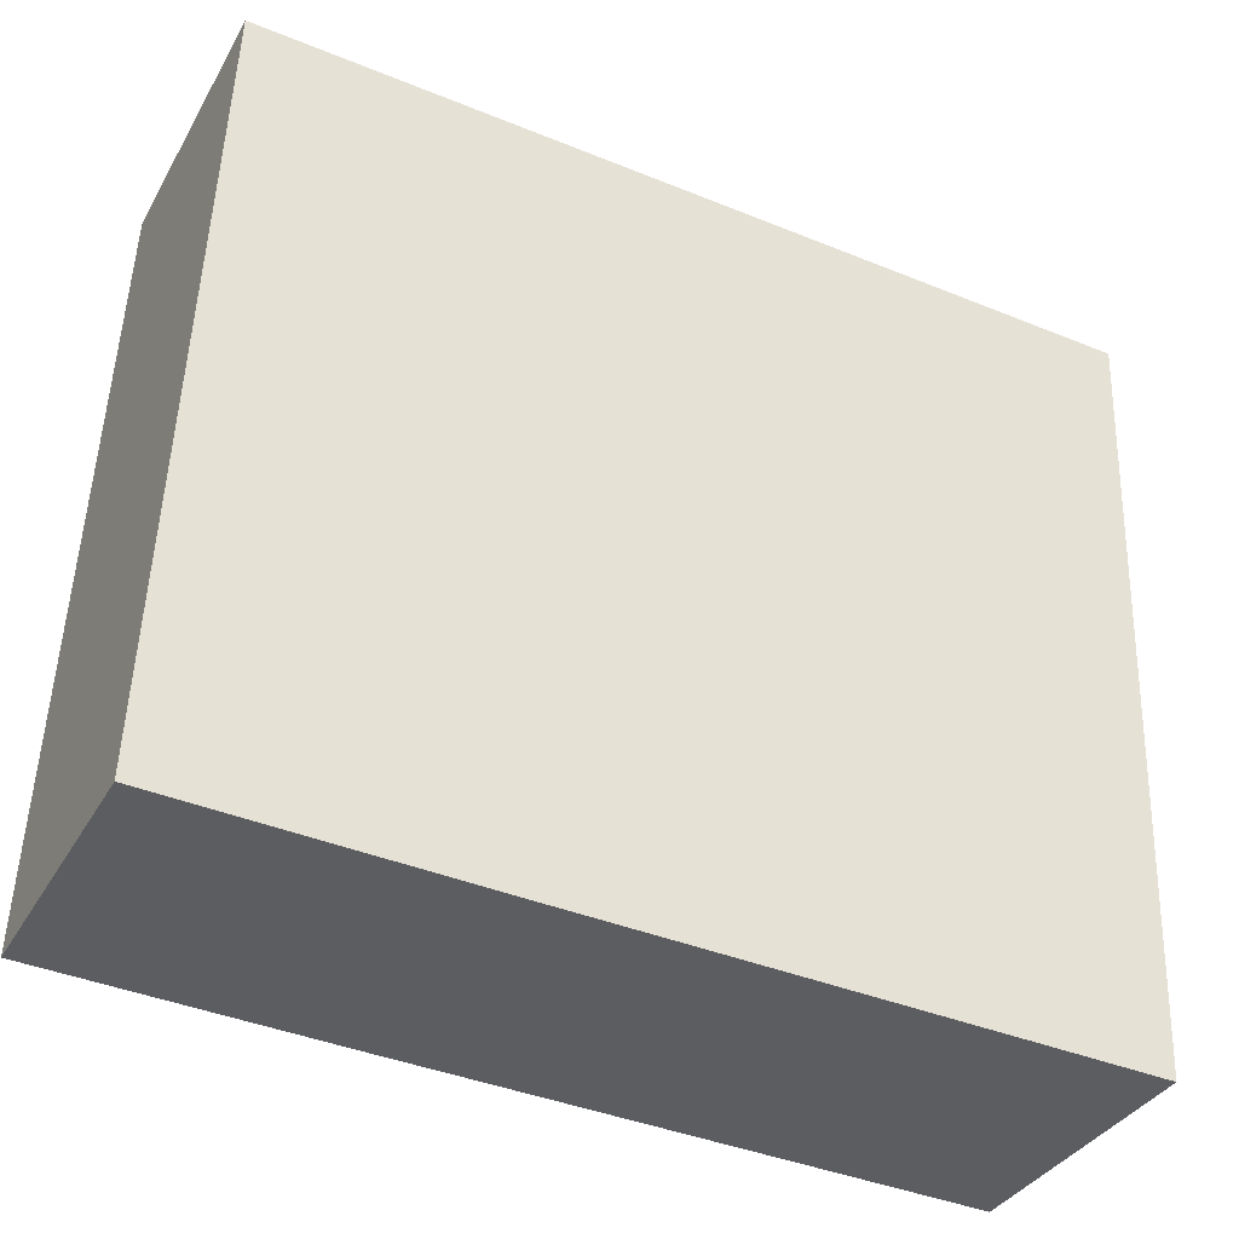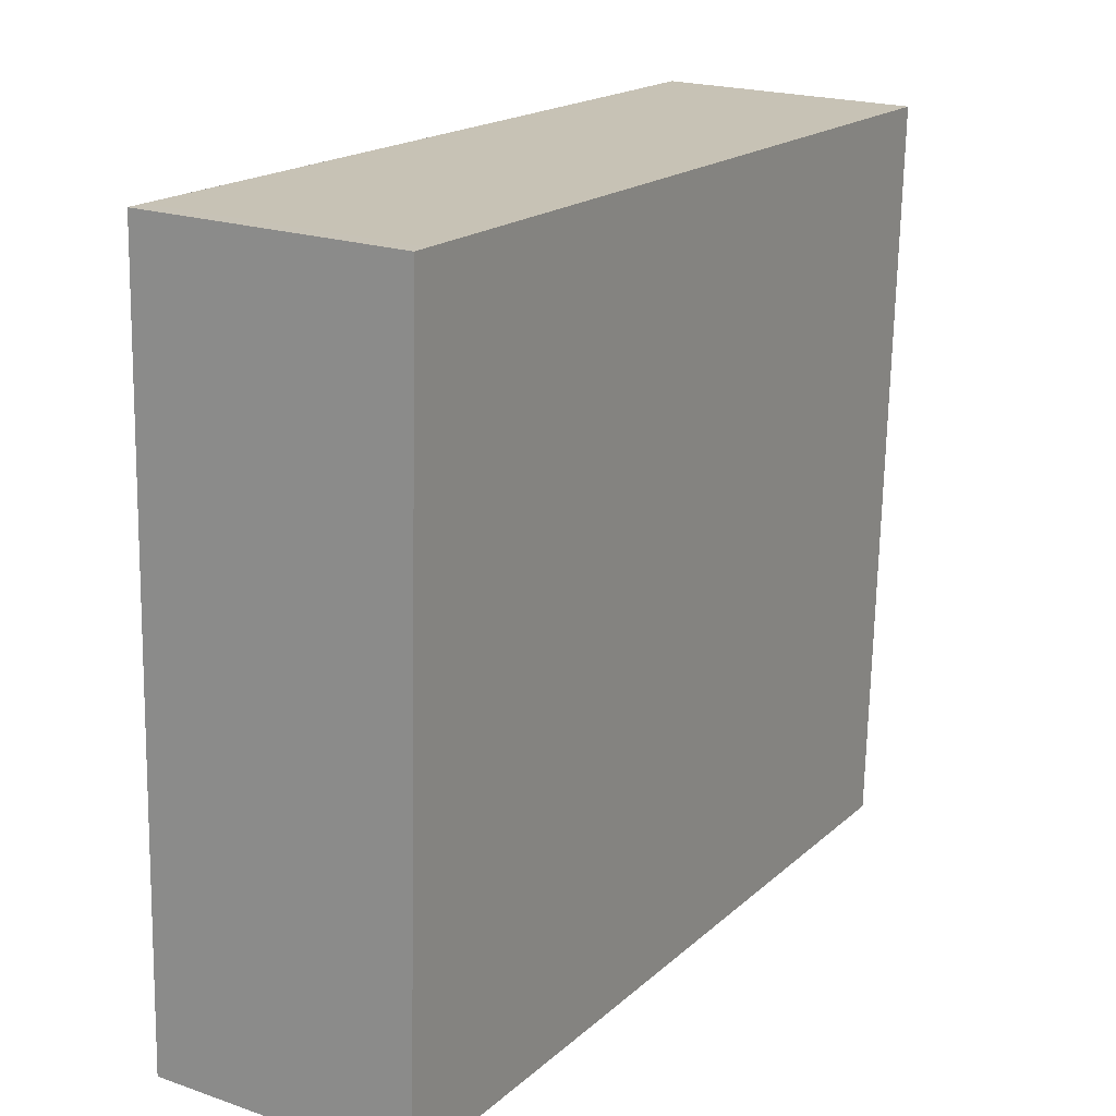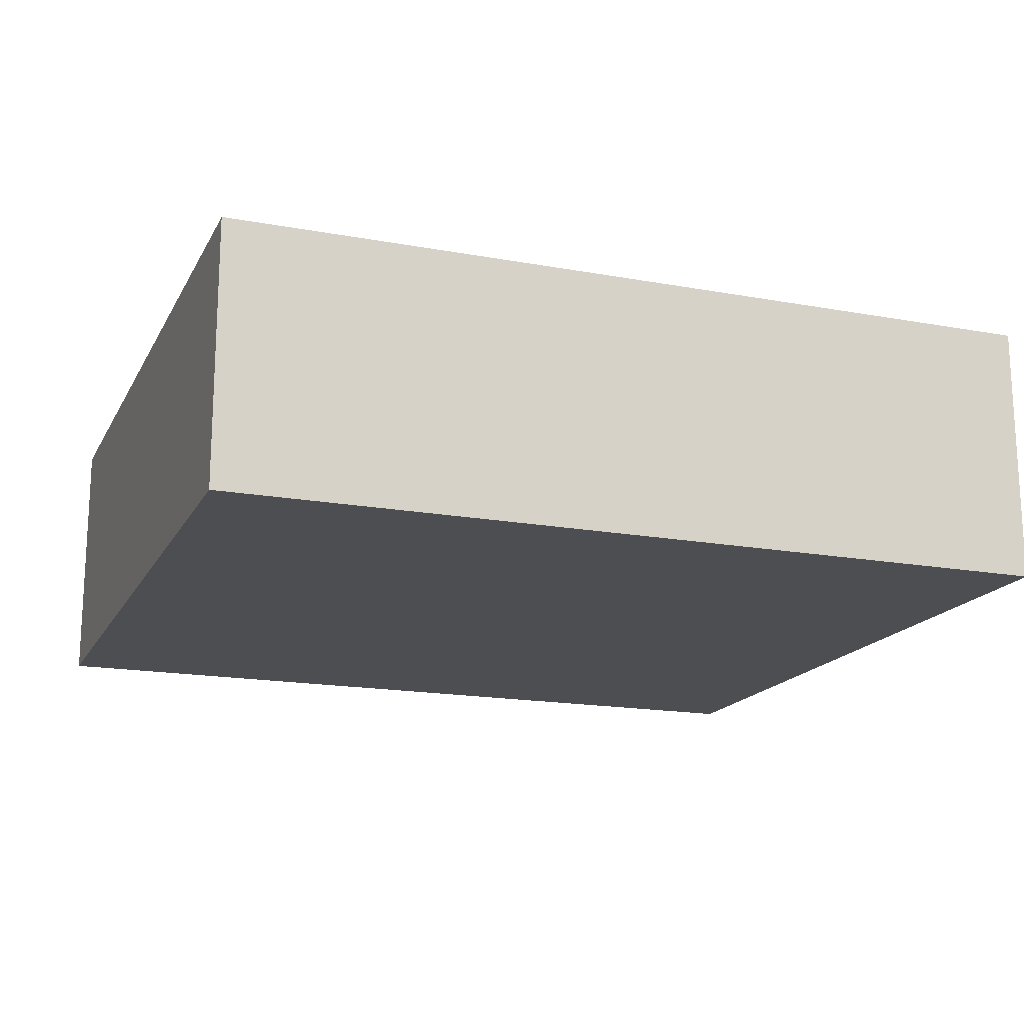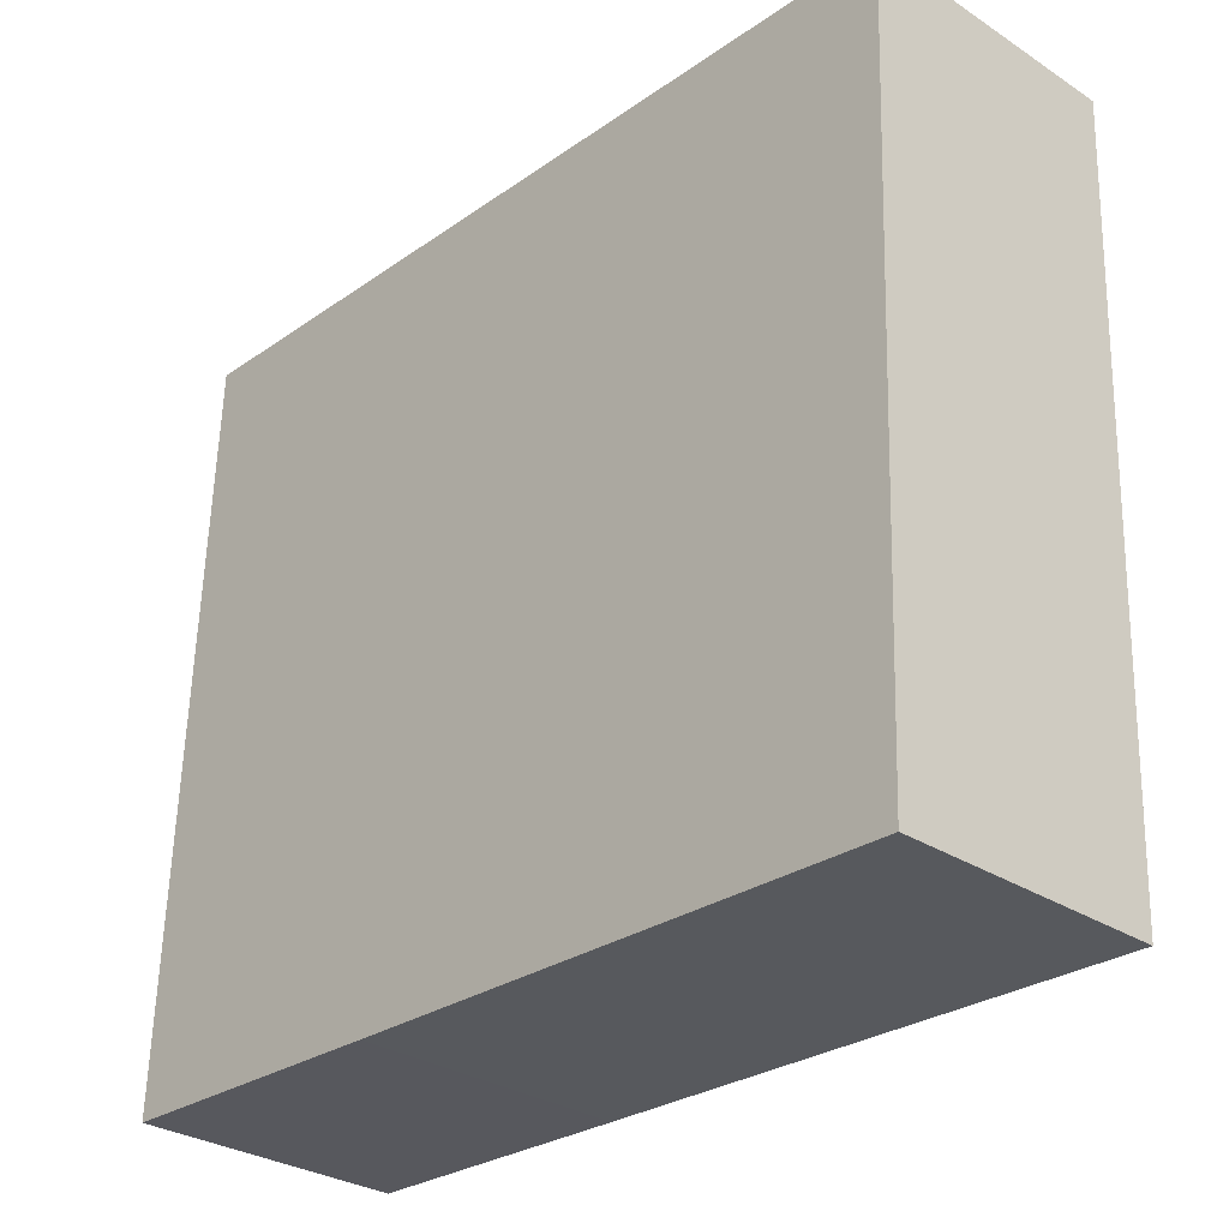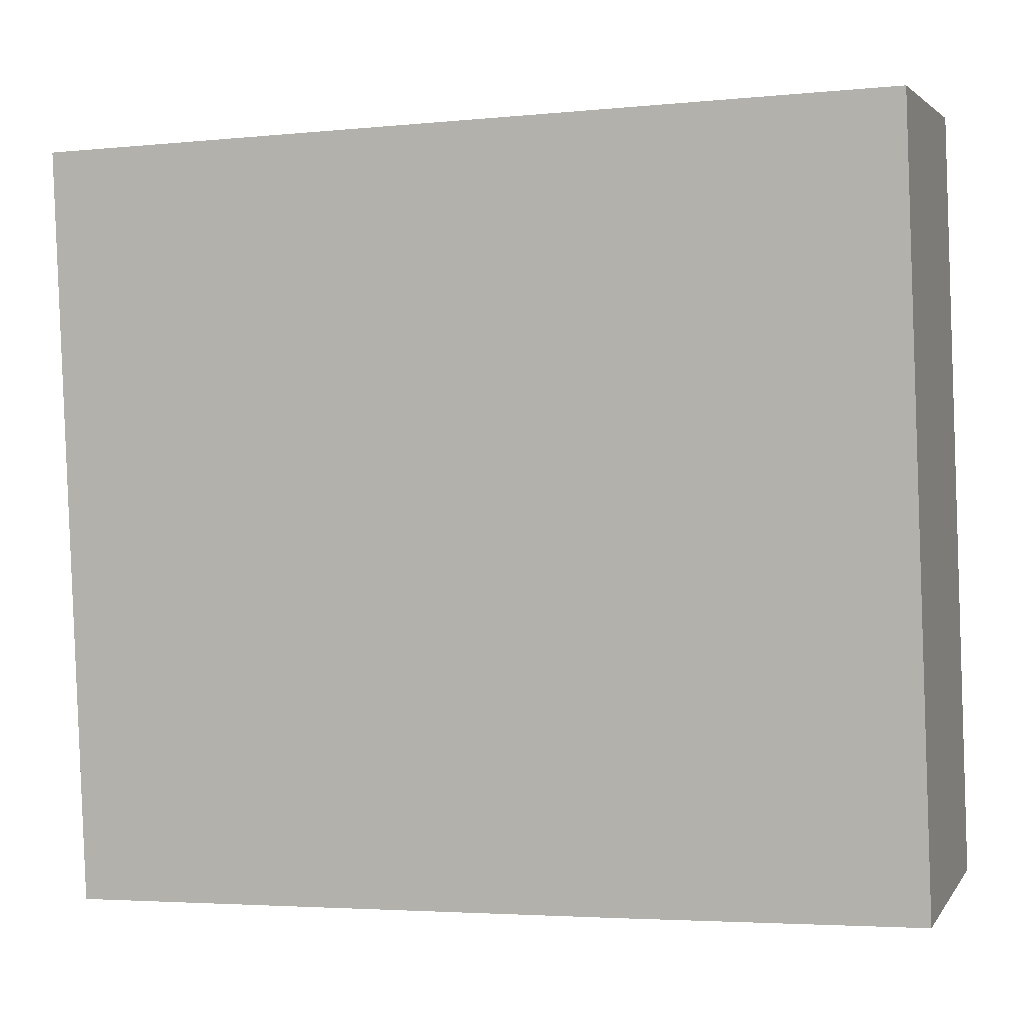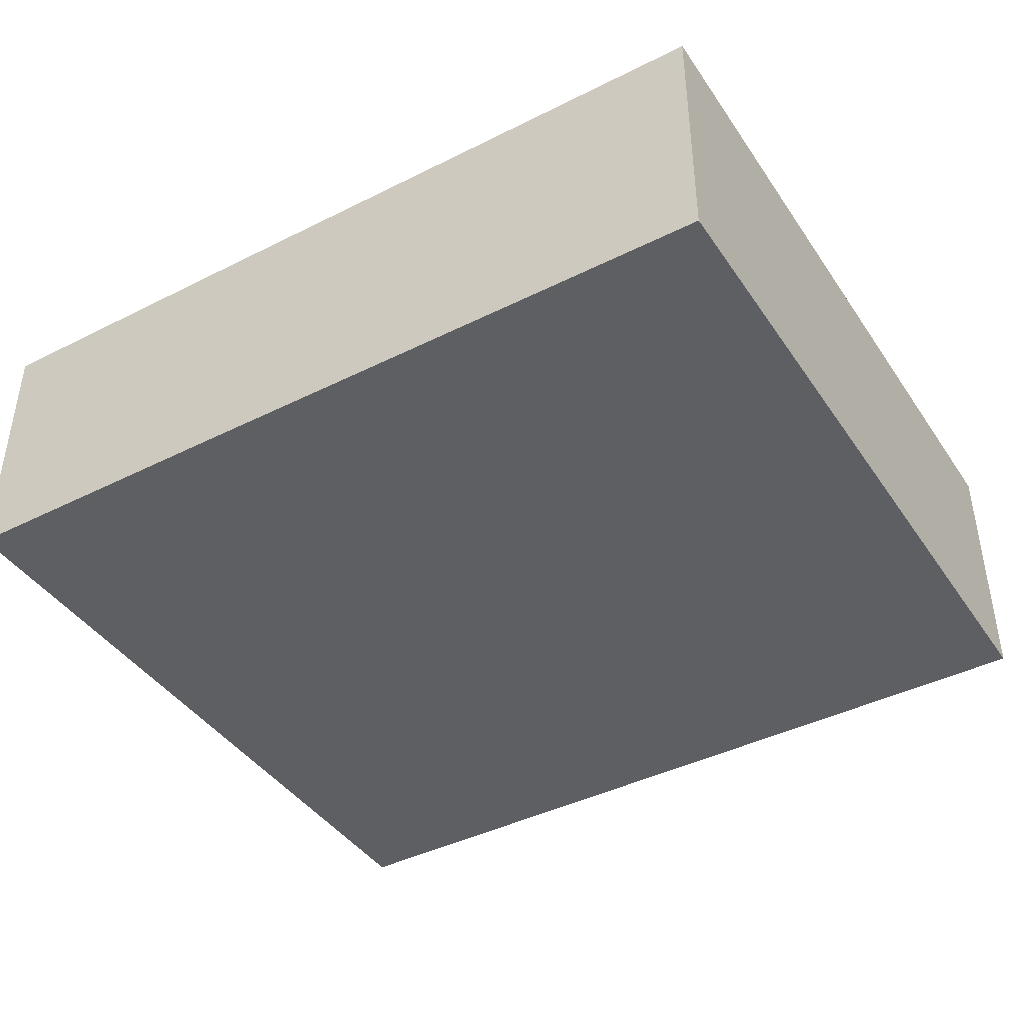
<metadata>
{"format":"obj","ext":"obj","renderer":"f3d","projection":"perspective","resolution":1024,"background":"white","views":[{"elev":-36.0,"azim":153.7,"up":"+Z"},{"elev":20.8,"azim":121.7,"up":"+Z"},{"elev":-17.1,"azim":-22.4,"up":"+Y"},{"elev":-30.5,"azim":-133.1,"up":"+Z"},{"elev":3.1,"azim":17.9,"up":"+Z"},{"elev":-41.9,"azim":-151.0,"up":"+Y"}]}
</metadata>
<code>
v  0 5.525 3.383e-16
v  1.019 5.525 -15.6
v  0.613 5.525 -15.61
v  18.27 5.525 -14.96
v  0.443 5.525 0.017
v  17.65 5.525 0.69
v  17.28 5.525 0.676
v  12.16 5.525 -15.2
v  17.65 -4.225e-17 0.69
v  18.27 9.161e-16 -14.96
v  12.16 9.308e-16 -15.2
v  1.019 9.551e-16 -15.6
v  0.613 9.56e-16 -15.61
v  0 0 0
v  0.443 -1.041e-18 0.017
v  17.28 -4.139e-17 0.676
g defaultobject
f 1 2 3
f 2 1 4
f 4 1 5
f 4 5 6
f 6 5 7
f 4 8 2
f 9 4 6
f 4 9 10
f 10 8 4
f 8 10 11
f 8 11 2
f 2 11 12
f 2 12 3
f 3 12 13
f 13 1 3
f 1 13 14
f 14 5 1
f 5 14 7
f 7 14 15
f 7 15 16
f 7 16 6
f 6 16 9
f 12 14 13
f 14 12 11
f 14 11 10
f 14 10 15
f 15 10 9
f 15 9 16

</code>
